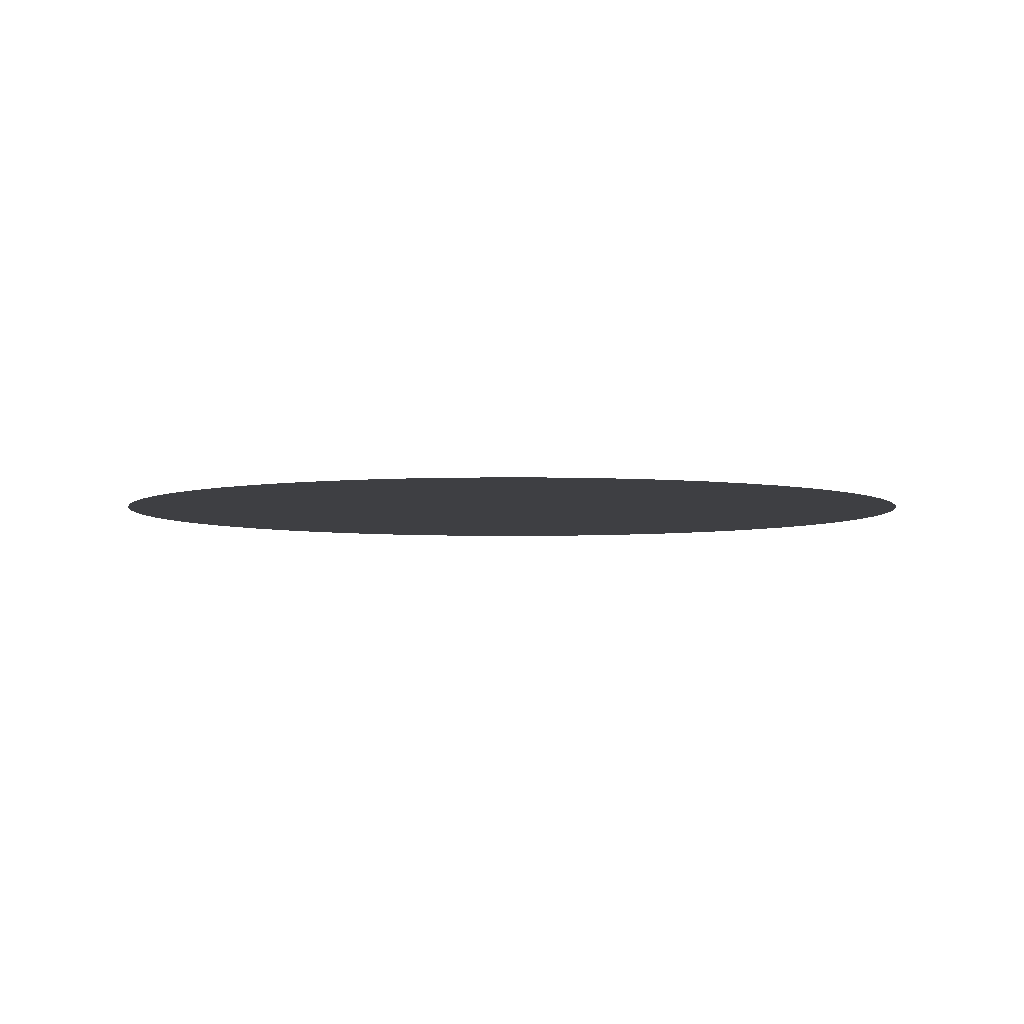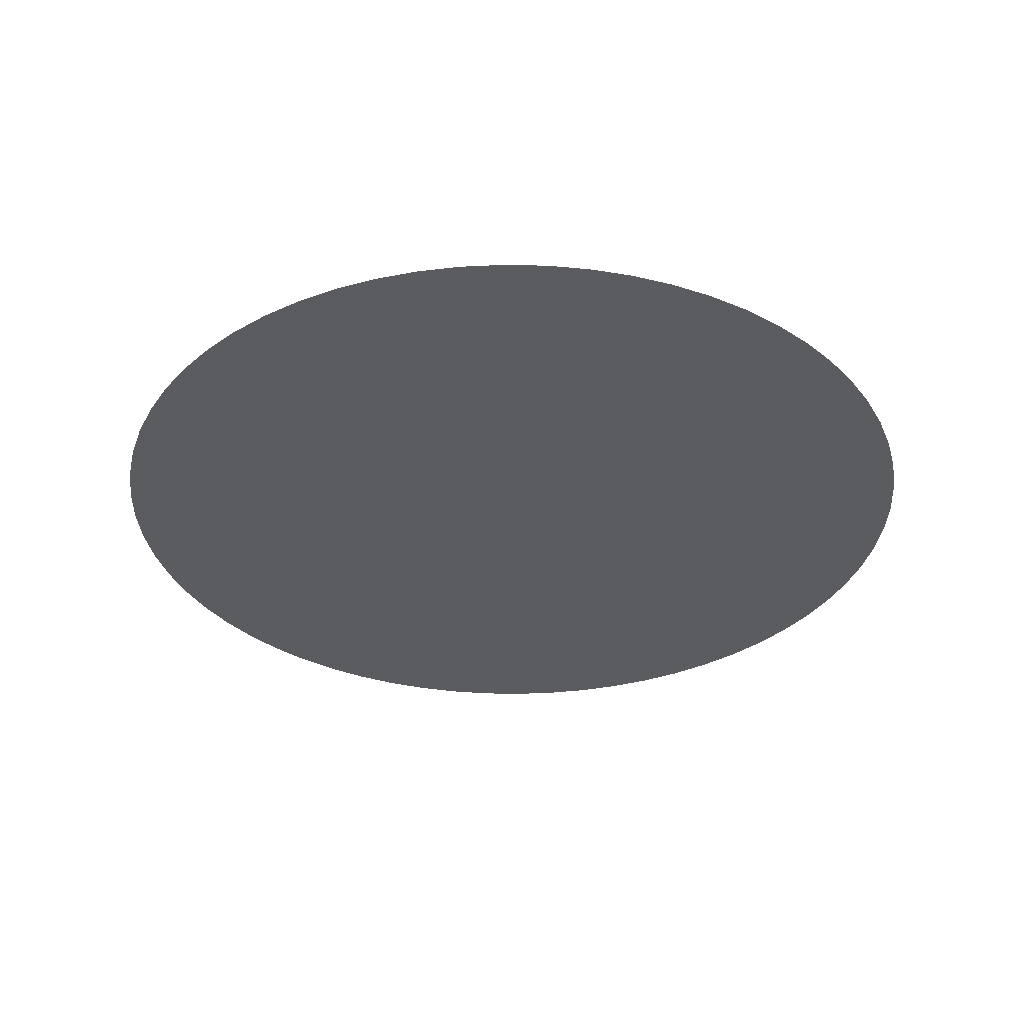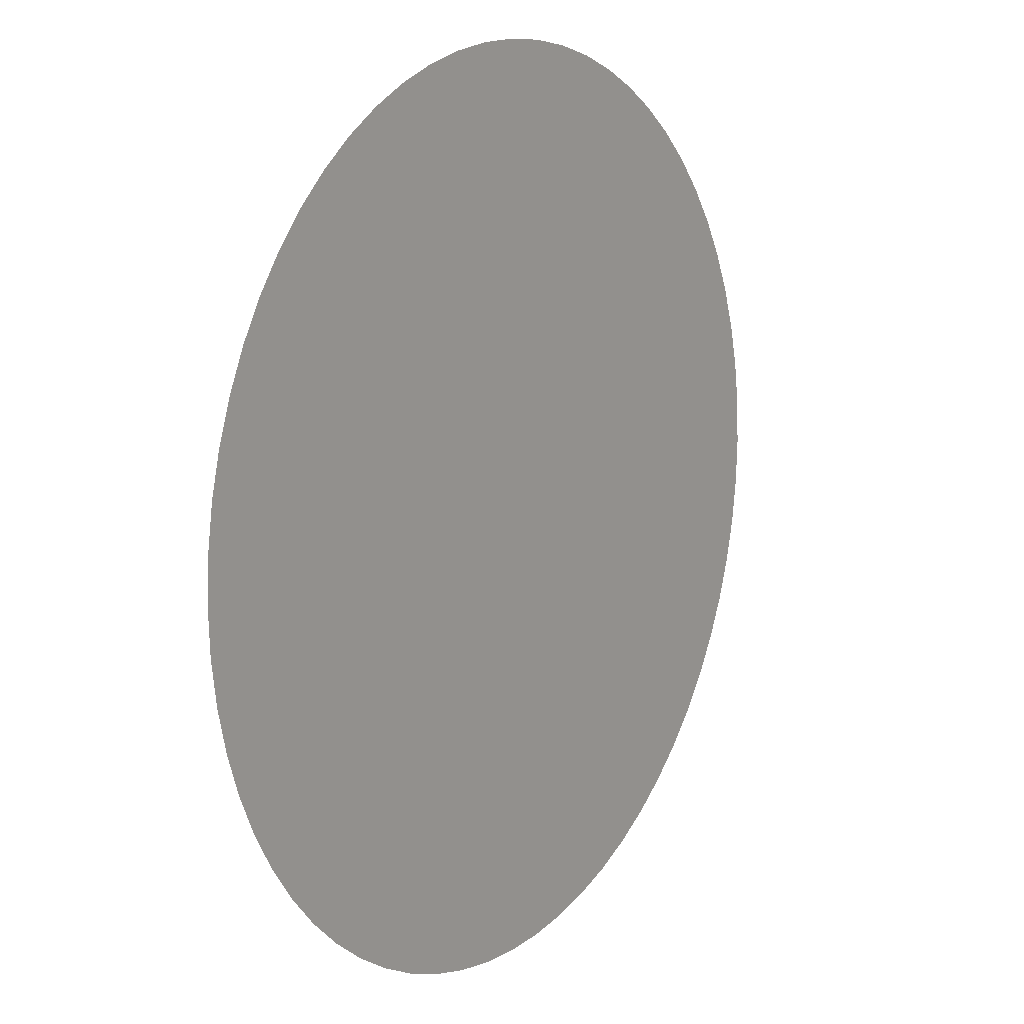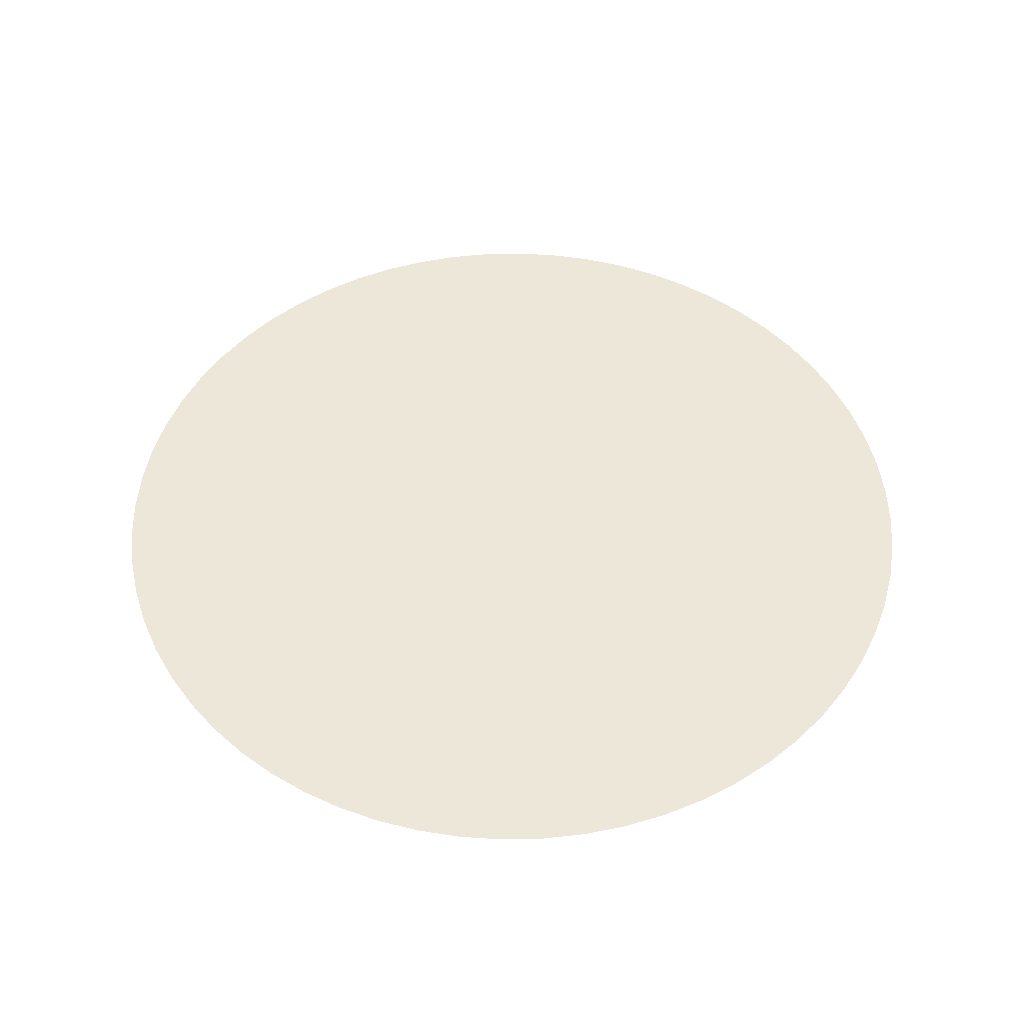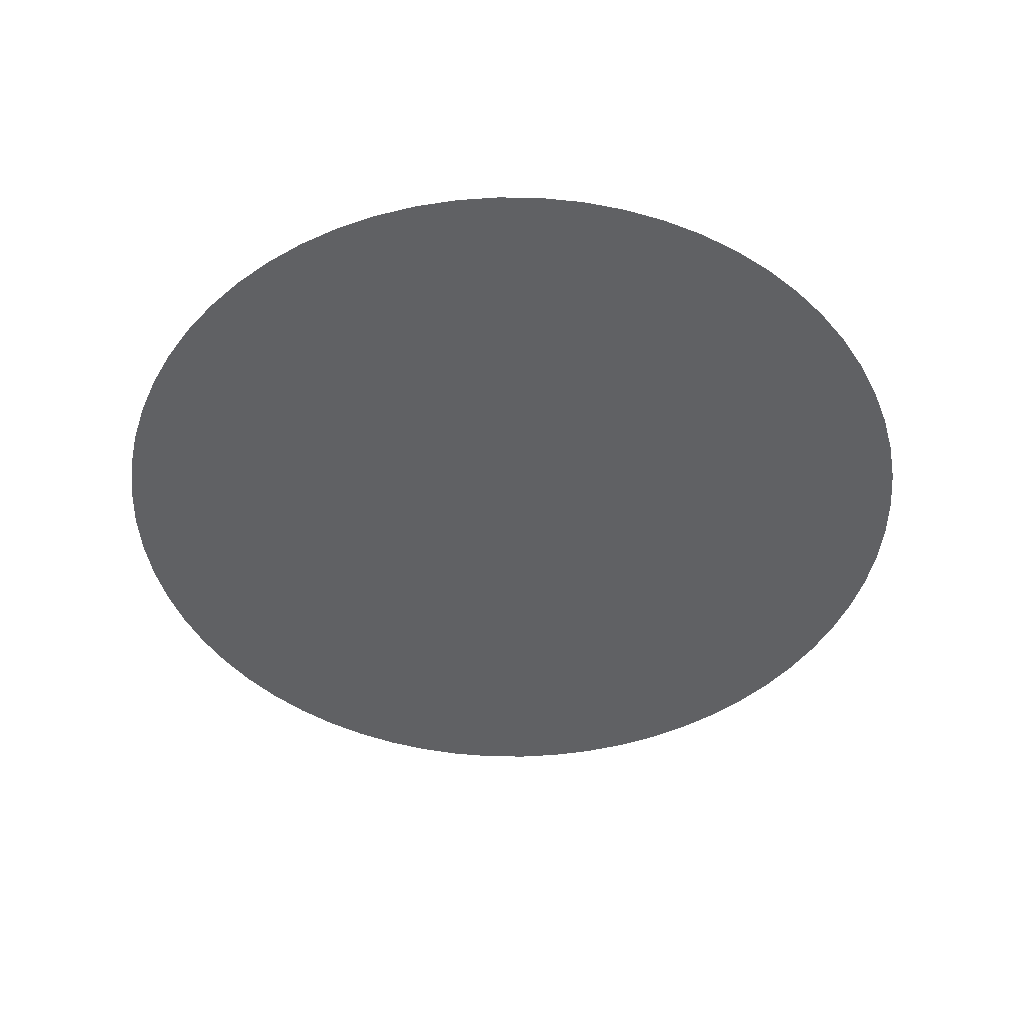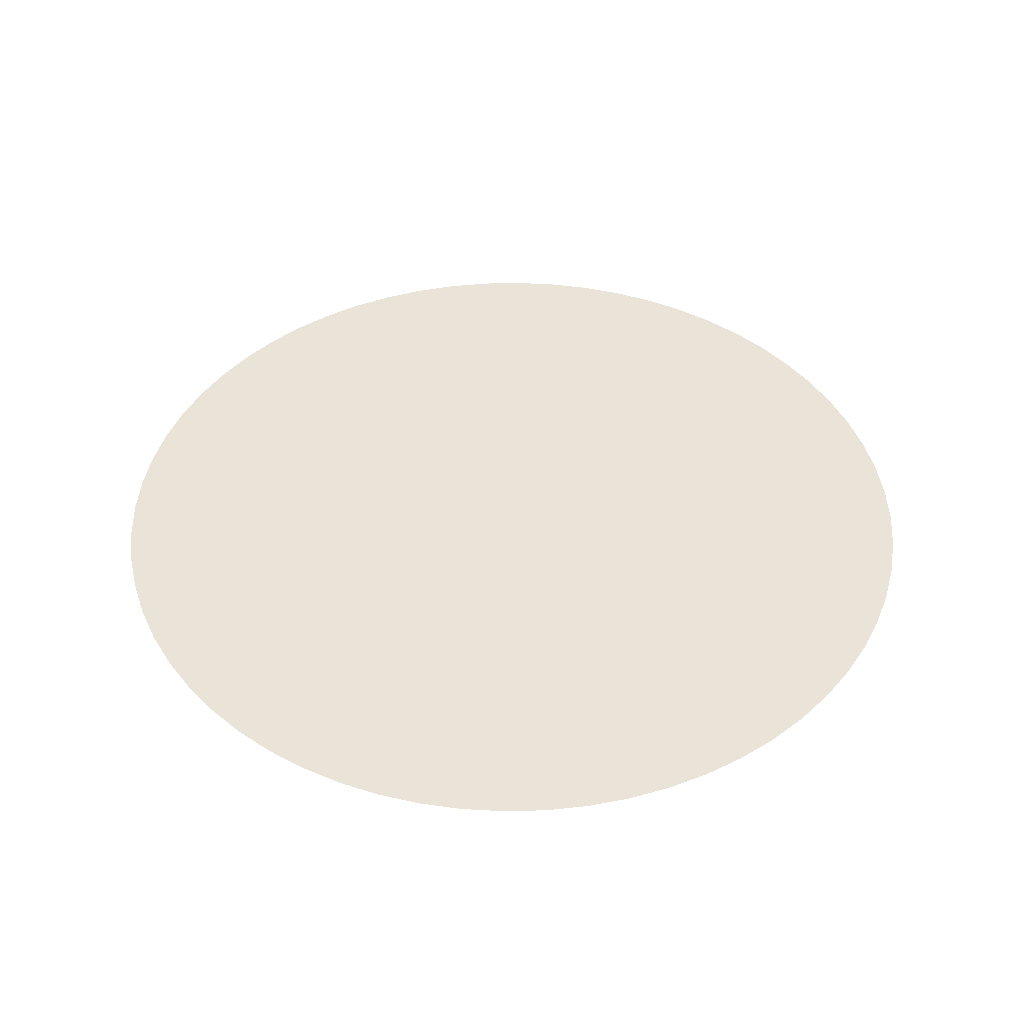
<metadata>
{"format":"obj","ext":"obj","renderer":"f3d","projection":"perspective","resolution":1024,"background":"white","views":[{"elev":-4.3,"azim":-76.7,"up":"+Y"},{"elev":-33.7,"azim":-133.9,"up":"+Y"},{"elev":12.2,"azim":123.8,"up":"+Z"},{"elev":49.9,"azim":57.6,"up":"+Y"},{"elev":-46.8,"azim":-77.0,"up":"+Y"},{"elev":43.4,"azim":29.2,"up":"+Y"}]}
</metadata>
<code>
g ENV_SY02_TTF_MutiColourDecal_MO
v 4.124 -6.39e-05 0.4061
v -6.247e-05 -6.39e-05 6.247e-05
v 4.144 -6.39e-05 6.247e-05
v 4.064 -6.39e-05 0.8084
v 4.124 -6.39e-05 -0.4061
v 3.965 -6.39e-05 1.203
v 4.064 -6.39e-05 -0.8084
v 3.828 -6.39e-05 1.586
v 3.965 -6.39e-05 -1.203
v 3.654 -6.39e-05 1.953
v 3.828 -6.39e-05 -1.586
v 3.445 -6.39e-05 2.302
v 3.654 -6.39e-05 -1.953
v 3.203 -6.39e-05 2.629
v 3.445 -6.39e-05 -2.302
v 2.93 -6.39e-05 2.93
v 3.203 -6.39e-05 -2.629
v 2.629 -6.39e-05 3.203
v 2.93 -6.39e-05 -2.93
v 2.302 -6.39e-05 3.445
v 2.629 -6.39e-05 -3.203
v 1.953 -6.39e-05 3.654
v 2.302 -6.39e-05 -3.445
v 1.586 -6.39e-05 3.828
v 1.953 -6.39e-05 -3.654
v 1.203 -6.39e-05 3.965
v 1.586 -6.39e-05 -3.828
v 0.8084 -6.39e-05 4.064
v 1.203 -6.39e-05 -3.965
v 0.4061 -6.39e-05 4.124
v 0.8084 -6.39e-05 -4.064
v -6.247e-05 -6.39e-05 4.144
v 0.4061 -6.39e-05 -4.124
v -0.4061 -6.39e-05 4.124
v -6.247e-05 -6.39e-05 -4.144
v -0.8084 -6.39e-05 4.064
v -0.4061 -6.39e-05 -4.124
v -1.203 -6.39e-05 3.965
v -0.8084 -6.39e-05 -4.064
v -1.586 -6.39e-05 3.828
v -1.203 -6.39e-05 -3.965
v -1.953 -6.39e-05 3.654
v -1.586 -6.39e-05 -3.828
v -2.302 -6.39e-05 3.445
v -1.953 -6.39e-05 -3.654
v -2.629 -6.39e-05 3.203
v -2.302 -6.39e-05 -3.445
v -2.93 -6.39e-05 2.93
v -2.629 -6.39e-05 -3.203
v -3.203 -6.39e-05 2.629
v -2.93 -6.39e-05 -2.93
v -3.445 -6.39e-05 2.302
v -3.203 -6.39e-05 -2.629
v -3.654 -6.39e-05 1.953
v -3.445 -6.39e-05 -2.302
v -3.828 -6.39e-05 1.586
v -3.654 -6.39e-05 -1.953
v -3.965 -6.39e-05 1.203
v -3.828 -6.39e-05 -1.586
v -4.064 -6.39e-05 0.8084
v -3.965 -6.39e-05 -1.203
v -4.124 -6.39e-05 0.4061
v -4.064 -6.39e-05 -0.8084
v -4.144 -6.39e-05 6.247e-05
v -4.124 -6.39e-05 -0.4061
g ENV_SY02_TTF_MutiColourDecal_MO_0
f 3 2 1
f 1 2 4
f 5 2 3
f 4 2 6
f 7 2 5
f 6 2 8
f 9 2 7
f 8 2 10
f 11 2 9
f 10 2 12
f 13 2 11
f 12 2 14
f 15 2 13
f 14 2 16
f 17 2 15
f 16 2 18
f 19 2 17
f 18 2 20
f 21 2 19
f 20 2 22
f 23 2 21
f 22 2 24
f 25 2 23
f 24 2 26
f 27 2 25
f 26 2 28
f 29 2 27
f 28 2 30
f 31 2 29
f 30 2 32
f 33 2 31
f 32 2 34
f 35 2 33
f 34 2 36
f 37 2 35
f 36 2 38
f 39 2 37
f 38 2 40
f 41 2 39
f 40 2 42
f 43 2 41
f 42 2 44
f 45 2 43
f 44 2 46
f 47 2 45
f 46 2 48
f 49 2 47
f 48 2 50
f 51 2 49
f 50 2 52
f 53 2 51
f 52 2 54
f 55 2 53
f 54 2 56
f 57 2 55
f 56 2 58
f 59 2 57
f 58 2 60
f 61 2 59
f 60 2 62
f 63 2 61
f 62 2 64
f 65 2 63
f 64 2 65

</code>
